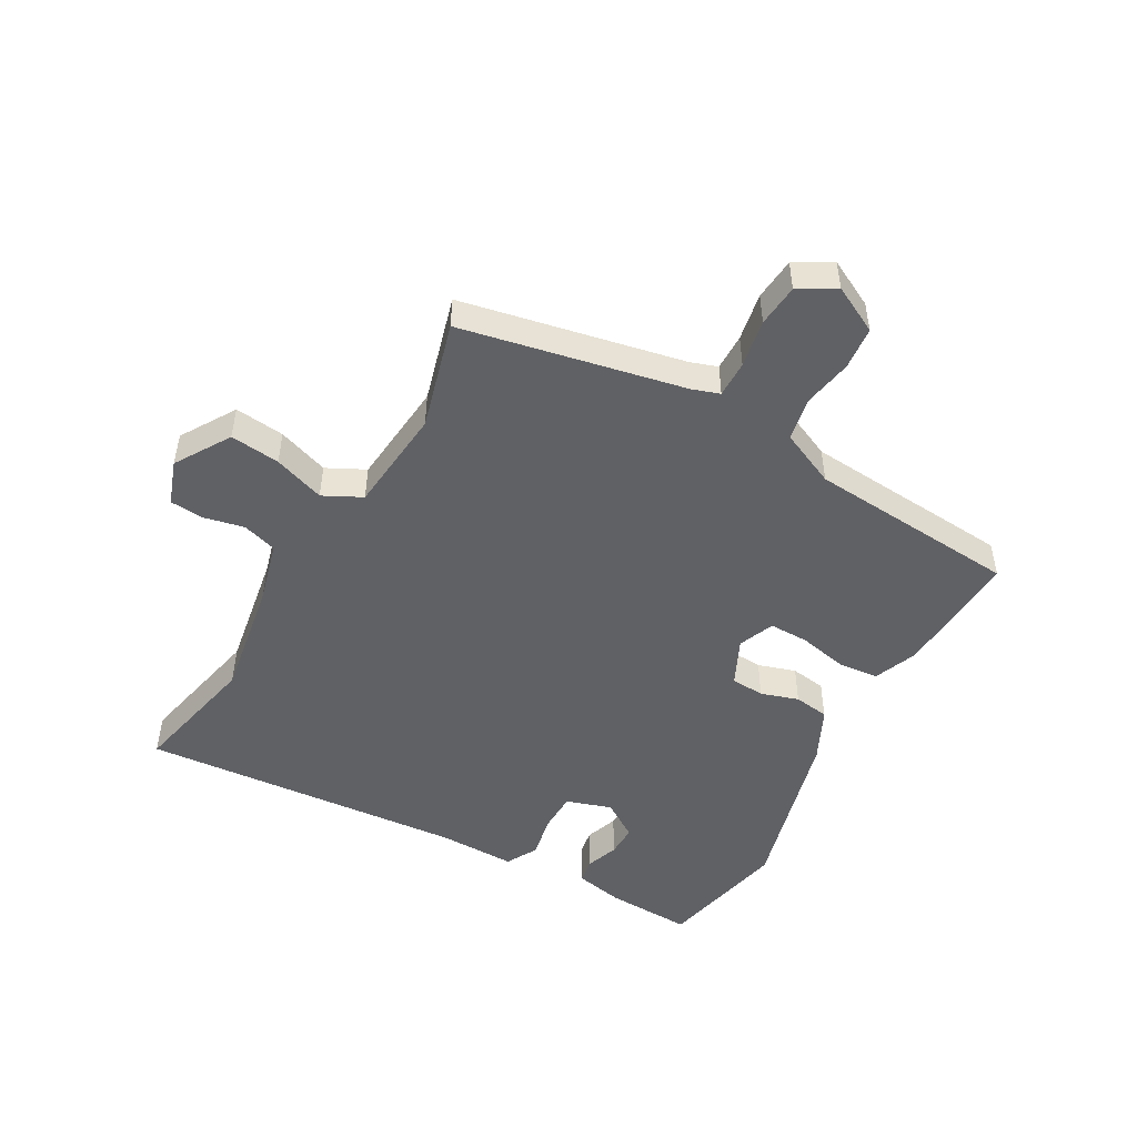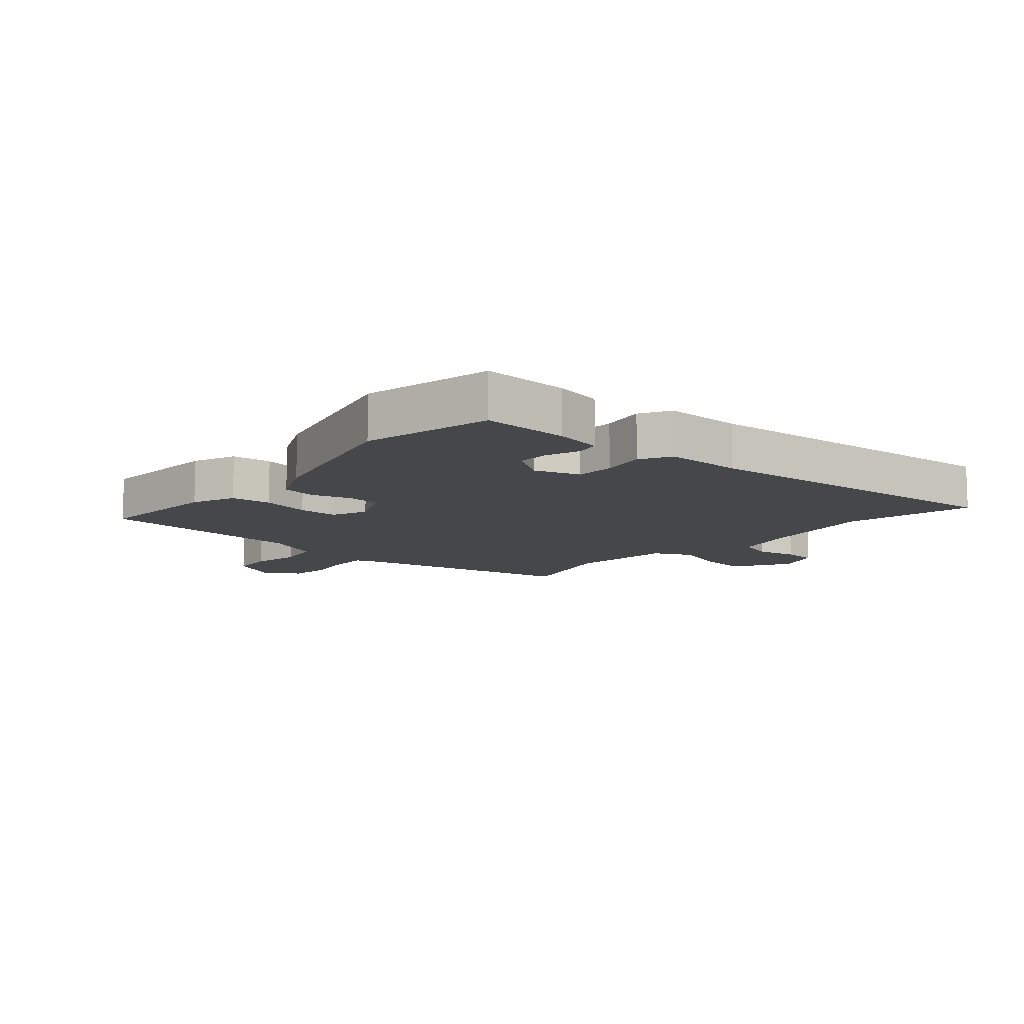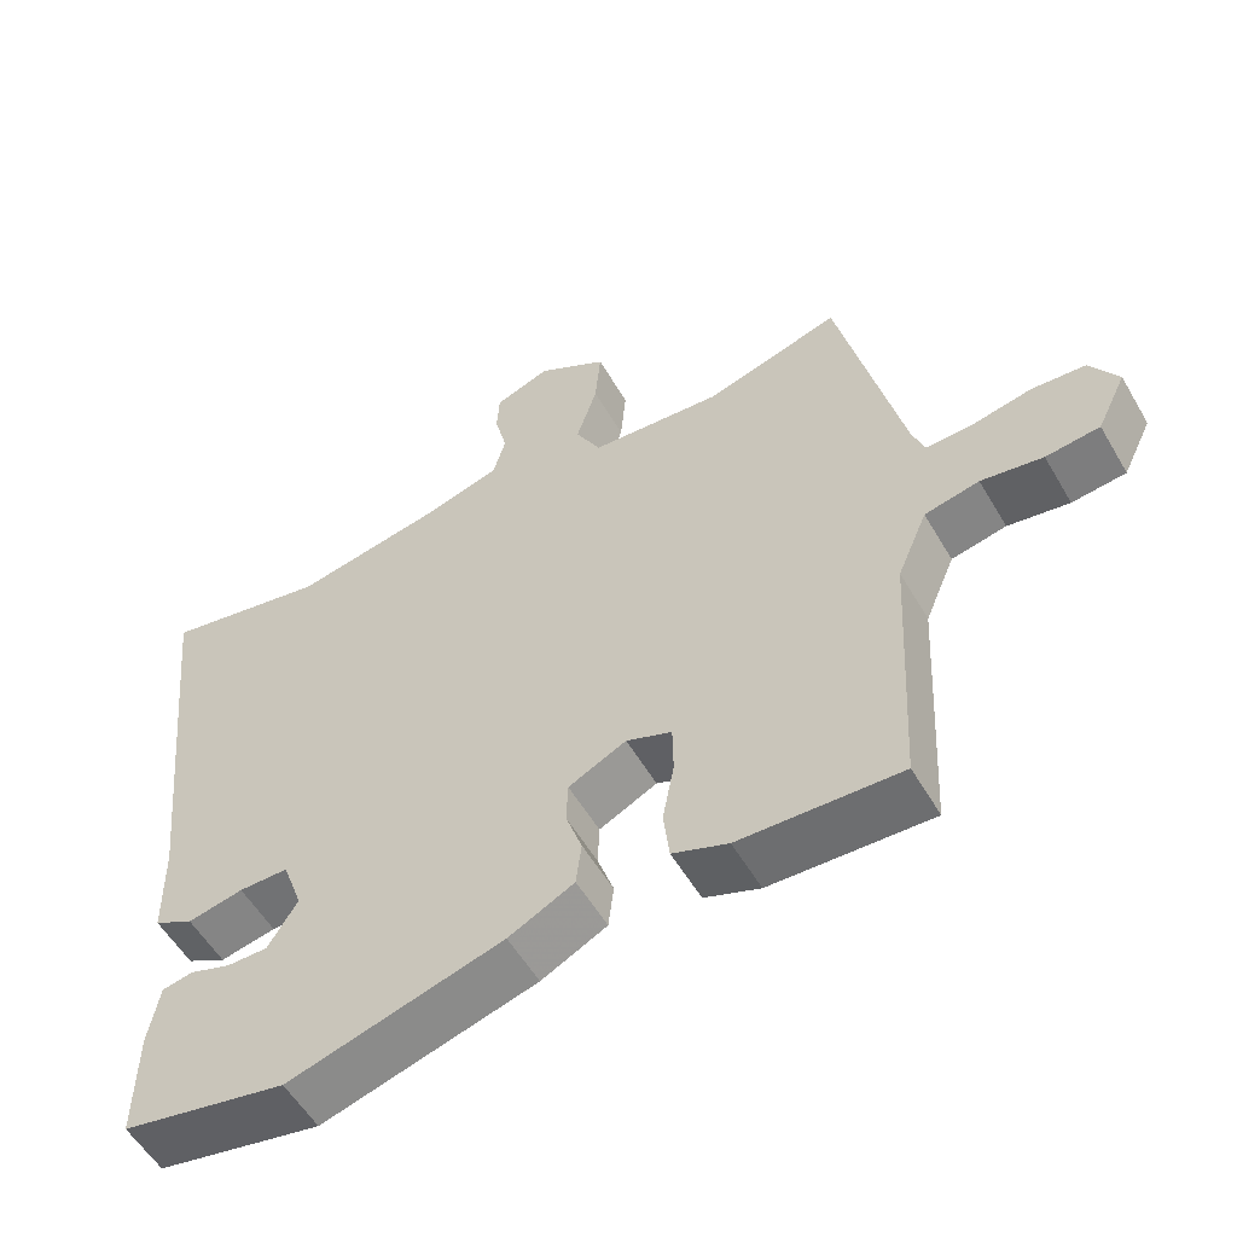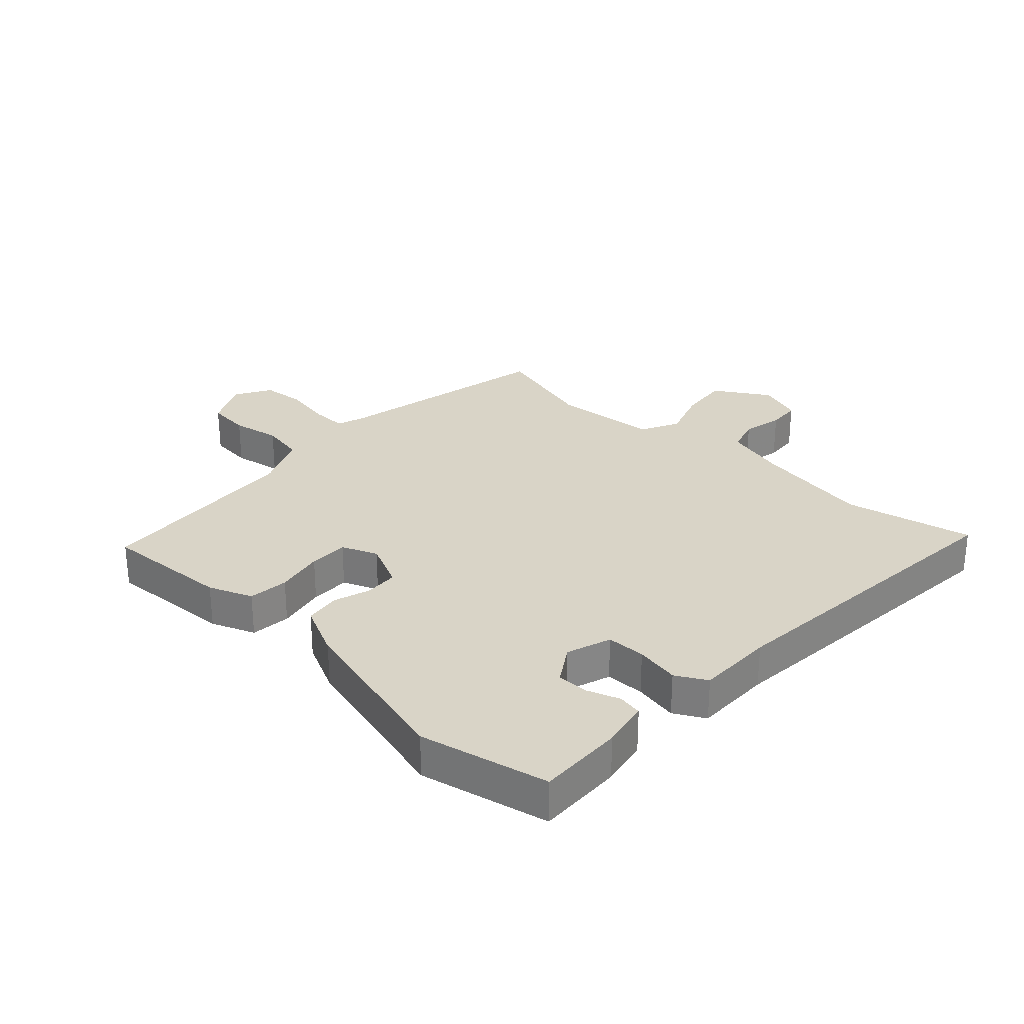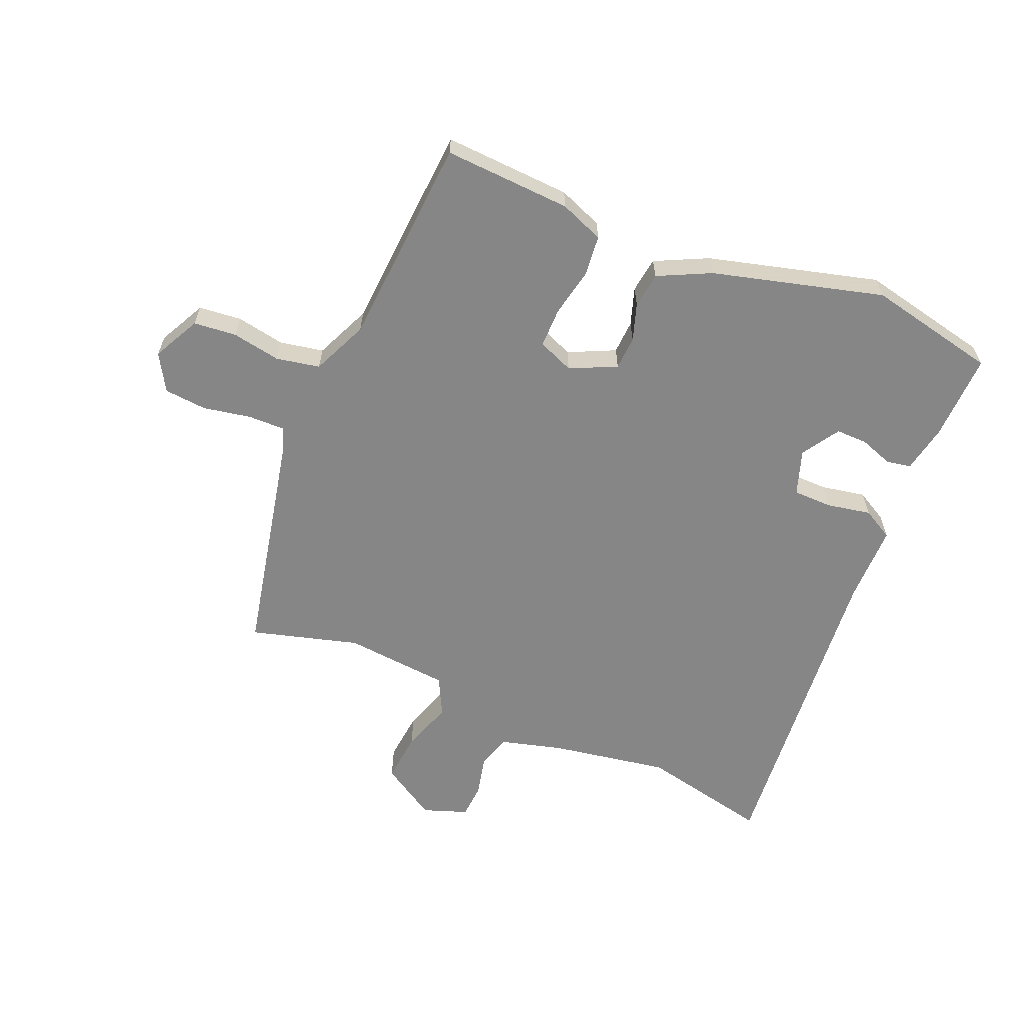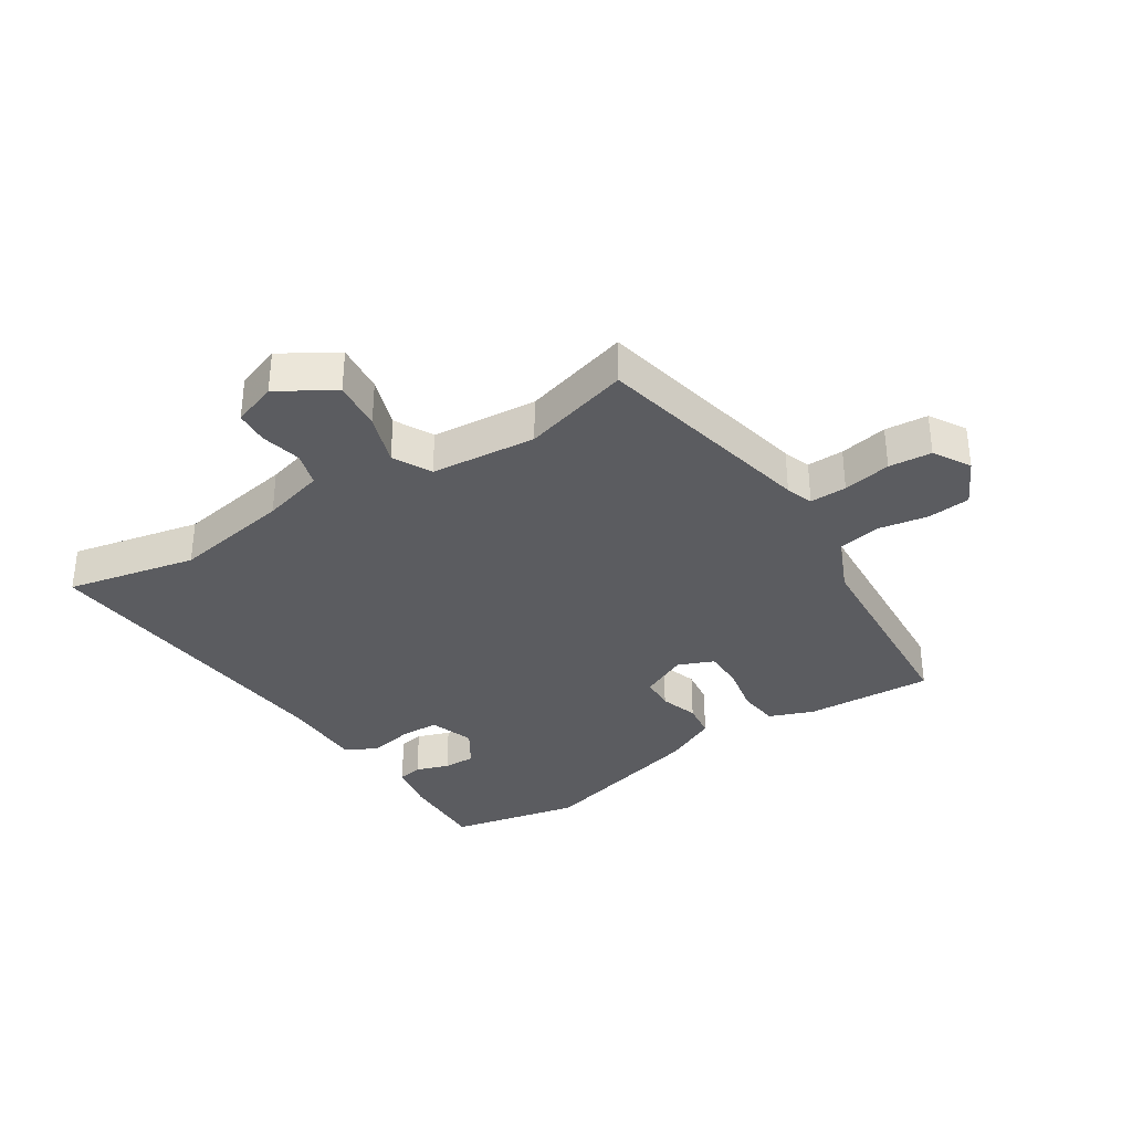
<metadata>
{"format":"obj","ext":"obj","renderer":"f3d","projection":"perspective","resolution":1024,"background":"white","views":[{"elev":-49.6,"azim":59.4,"up":"+Y"},{"elev":-10.8,"azim":-132.4,"up":"+Y"},{"elev":-55.5,"azim":29.9,"up":"+Z"},{"elev":28.8,"azim":-138.1,"up":"+Y"},{"elev":-62.2,"azim":156.3,"up":"+Y"},{"elev":-34.5,"azim":32.0,"up":"+Y"}]}
</metadata>
<code>
v -0.306 0.07 -0.538
v -0.519 0.07 -0.496
v -0.517 0.07 -0.354
v -0.503 0.07 -0.275
v -0.463 0.07 -0.267
v -0.409 0.07 -0.285
v -0.357 0.07 -0.285
v -0.319 0.07 -0.223
v -0.345 0.07 -0.15
v -0.409 0.07 -0.15
v -0.481 0.07 -0.165
v -0.532 0.07 -0.138
v -0.534 0.07 -0.011
v -0.59 0.07 0.518
v -0.378 0.07 0.476
v -0.186 0.07 0.512
v -0.085 0.07 0.541
v -0.069 0.07 0.598
v -0.085 0.07 0.664
v -0.082 0.07 0.719
v -0.01 0.07 0.746
v 0.081 0.07 0.692
v 0.074 0.07 0.61
v 0.047 0.07 0.526
v 0.08 0.07 0.464
v 0.252 0.07 0.451
v 0.427 0.07 0.503
v 0.51 0.07 0.141
v 0.526 0.07 0.097
v 0.586 0.07 0.099
v 0.664 0.07 0.115
v 0.734 0.07 0.11
v 0.77 0.07 0.051
v 0.732 0.07 -0.027
v 0.662 0.07 -0.035
v 0.582 0.07 -0.022
v 0.511 0.07 -0.037
v 0.472 0.07 -0.129
v 0.454 0.07 -0.474
v 0.245 0.07 -0.466
v 0.173 0.07 -0.439
v 0.165 0.07 -0.373
v 0.18 0.07 -0.293
v 0.179 0.07 -0.228
v 0.12 0.07 -0.205
v 0.045 0.07 -0.242
v 0.043 0.07 -0.297
v 0.064 0.07 -0.358
v 0.057 0.07 -0.416
v -0.028 0.07 -0.459
v -0.306 0 -0.538
v -0.519 0 -0.496
v -0.517 0 -0.354
v -0.503 0 -0.275
v -0.463 0 -0.267
v -0.409 0 -0.285
v -0.357 0 -0.285
v -0.319 0 -0.223
v -0.345 0 -0.15
v -0.409 0 -0.15
v -0.481 0 -0.165
v -0.532 0 -0.138
v -0.534 0 -0.011
v -0.59 0 0.518
v -0.378 0 0.476
v -0.186 0 0.512
v -0.085 0 0.541
v -0.069 0 0.598
v -0.085 0 0.664
v -0.082 0 0.719
v -0.01 0 0.746
v 0.081 0 0.692
v 0.074 0 0.61
v 0.047 0 0.526
v 0.08 0 0.464
v 0.252 0 0.451
v 0.427 0 0.503
v 0.51 0 0.141
v 0.526 0 0.097
v 0.586 0 0.099
v 0.664 0 0.115
v 0.734 0 0.11
v 0.77 0 0.051
v 0.732 0 -0.027
v 0.662 0 -0.035
v 0.582 0 -0.022
v 0.511 0 -0.037
v 0.472 0 -0.129
v 0.454 0 -0.474
v 0.245 0 -0.466
v 0.173 0 -0.439
v 0.165 0 -0.373
v 0.18 0 -0.293
v 0.179 0 -0.228
v 0.12 0 -0.205
v 0.045 0 -0.242
v 0.043 0 -0.297
v 0.064 0 -0.358
v 0.057 0 -0.416
v -0.028 0 -0.459
f 1 2 3
f 50 1 3
f 49 50 3
f 48 49 3
f 47 48 3
f 46 47 3
f 45 46 3
f 41 42 43
f 40 41 43
f 39 40 43
f 38 39 43
f 37 38 43 44
f 34 35 36
f 33 34 36
f 32 33 36
f 31 32 36
f 30 31 36
f 29 30 36 37
f 37 44 45
f 29 37 45
f 28 29 45
f 22 23 24
f 21 22 24
f 20 21 24
f 19 20 24
f 18 19 24
f 17 18 24 25
f 16 17 25
f 15 16 25
f 13 14 15
f 15 25 26
f 13 15 26
f 12 13 26
f 11 12 26
f 10 11 26
f 3 4 5 6
f 3 6 7
f 45 3 7
f 28 45 7 8
f 26 27 28
f 10 26 28
f 9 10 28
f 8 9 28
f 53 52 51
f 53 51 100
f 53 100 99
f 53 99 98
f 53 98 97
f 53 97 96
f 53 96 95
f 93 92 91
f 93 91 90
f 93 90 89
f 93 89 88
f 94 93 88 87
f 86 85 84
f 86 84 83
f 86 83 82
f 86 82 81
f 86 81 80
f 87 86 80 79
f 95 94 87
f 95 87 79
f 95 79 78
f 74 73 72
f 74 72 71
f 74 71 70
f 74 70 69
f 74 69 68
f 75 74 68 67
f 75 67 66
f 75 66 65
f 65 64 63
f 76 75 65
f 76 65 63
f 76 63 62
f 76 62 61
f 76 61 60
f 56 55 54 53
f 57 56 53
f 57 53 95
f 58 57 95 78
f 78 77 76
f 78 76 60
f 78 60 59
f 78 59 58
f 1 51 52 2
f 2 52 53 3
f 3 53 54 4
f 4 54 55 5
f 5 55 56 6
f 6 56 57 7
f 7 57 58 8
f 8 58 59 9
f 9 59 60 10
f 10 60 61 11
f 11 61 62 12
f 12 62 63 13
f 13 63 64 14
f 14 64 65 15
f 15 65 66 16
f 16 66 67 17
f 17 67 68 18
f 18 68 69 19
f 19 69 70 20
f 20 70 71 21
f 21 71 72 22
f 22 72 73 23
f 23 73 74 24
f 24 74 75 25
f 25 75 76 26
f 26 76 77 27
f 27 77 78 28
f 28 78 79 29
f 29 79 80 30
f 30 80 81 31
f 31 81 82 32
f 32 82 83 33
f 33 83 84 34
f 34 84 85 35
f 35 85 86 36
f 36 86 87 37
f 37 87 88 38
f 38 88 89 39
f 39 89 90 40
f 40 90 91 41
f 41 91 92 42
f 42 92 93 43
f 43 93 94 44
f 44 94 95 45
f 45 95 96 46
f 46 96 97 47
f 47 97 98 48
f 48 98 99 49
f 49 99 100 50
f 50 100 51 1

</code>
